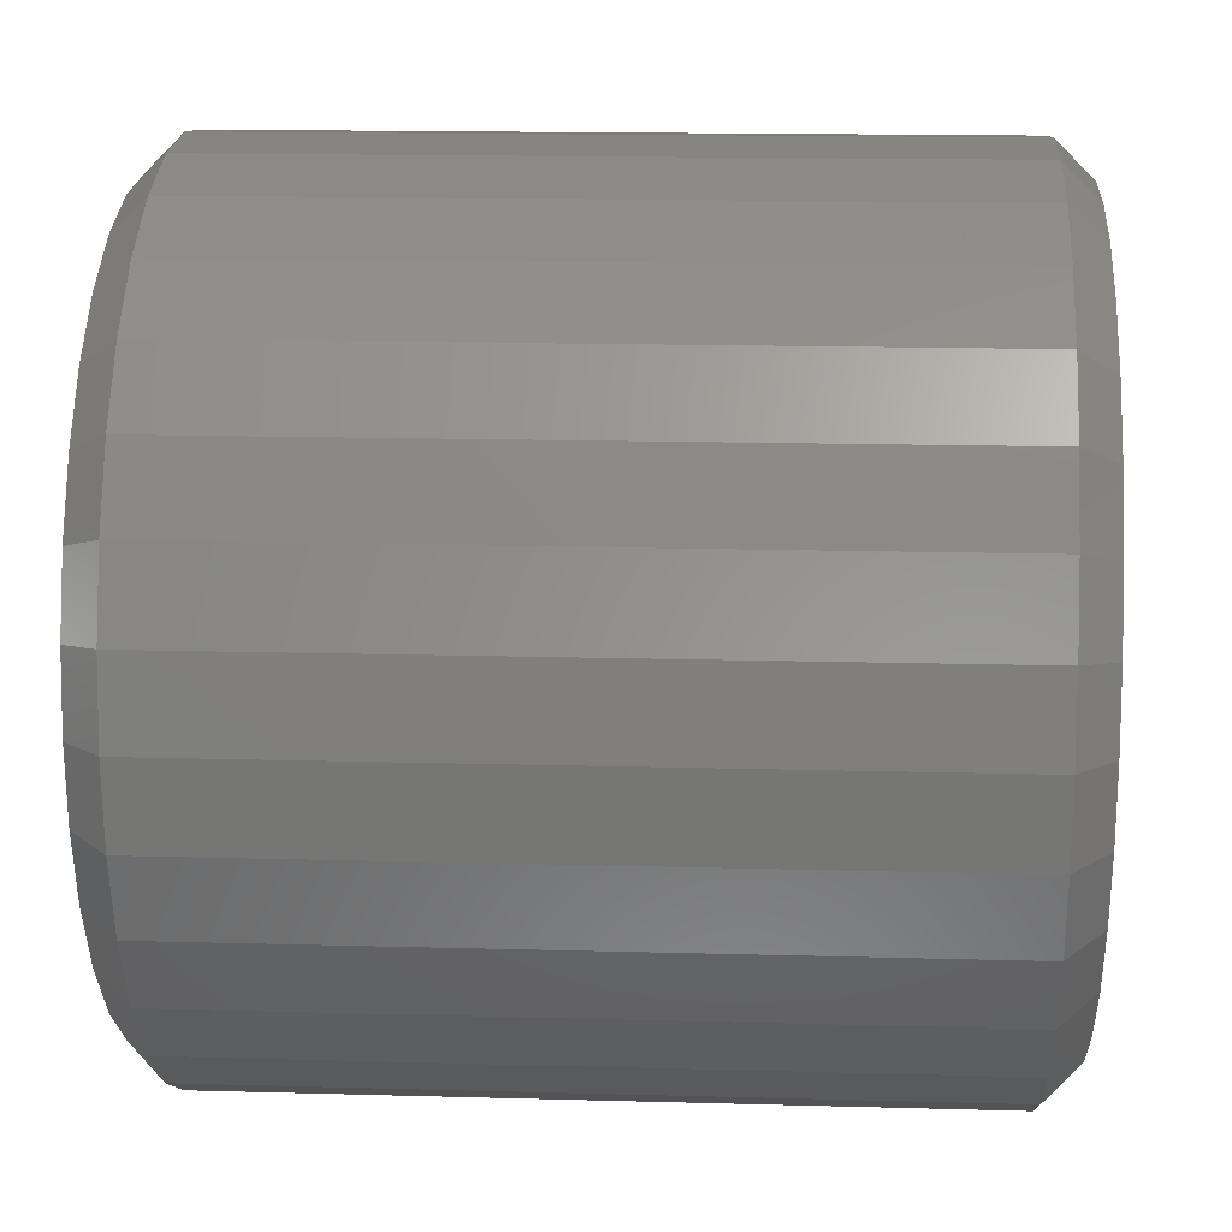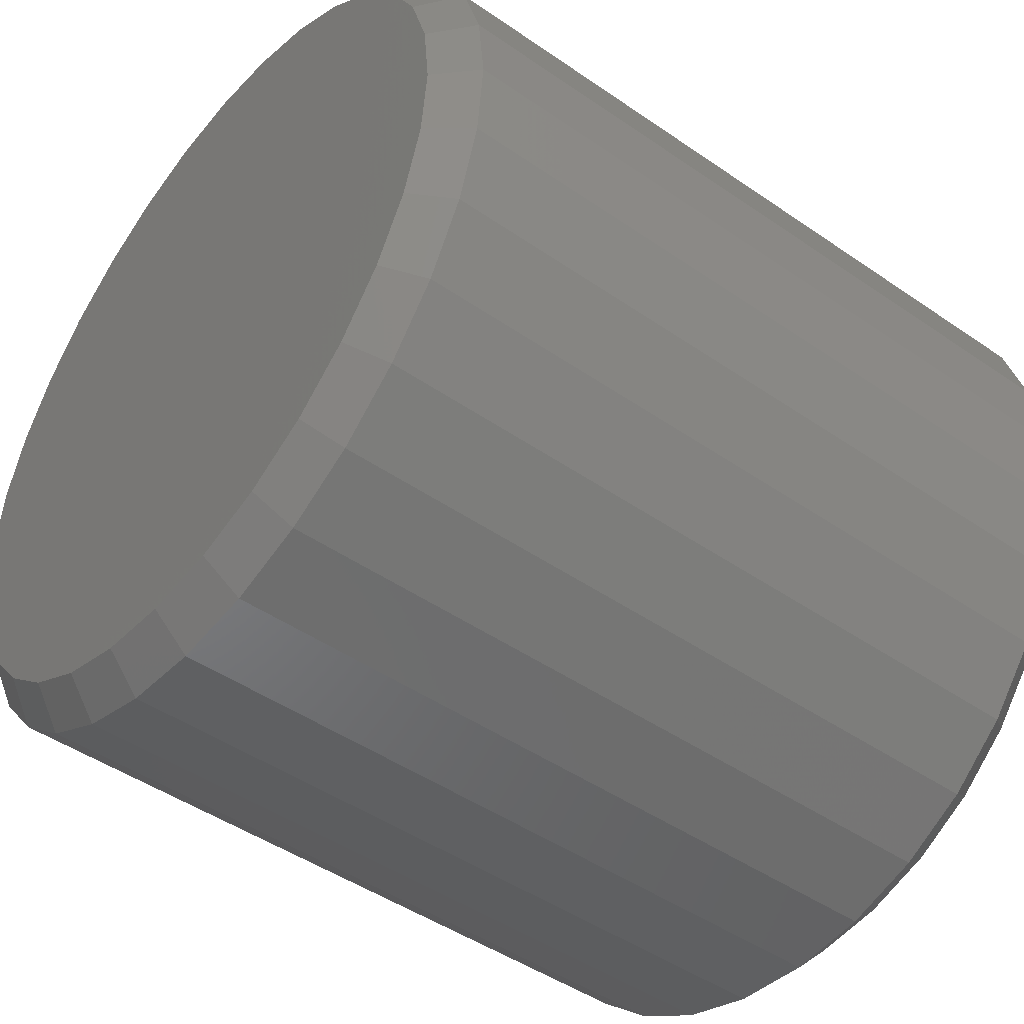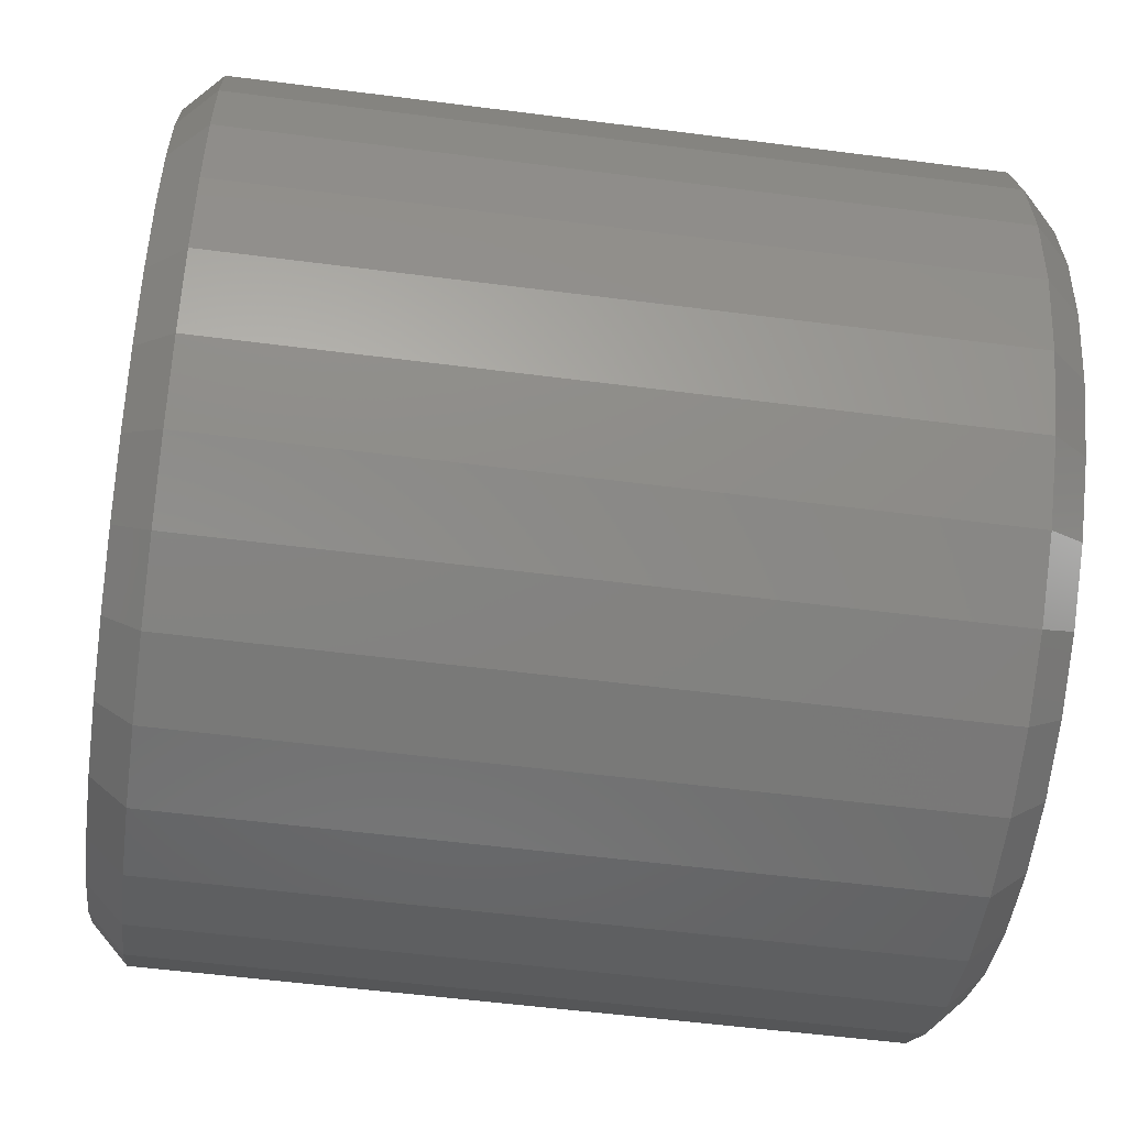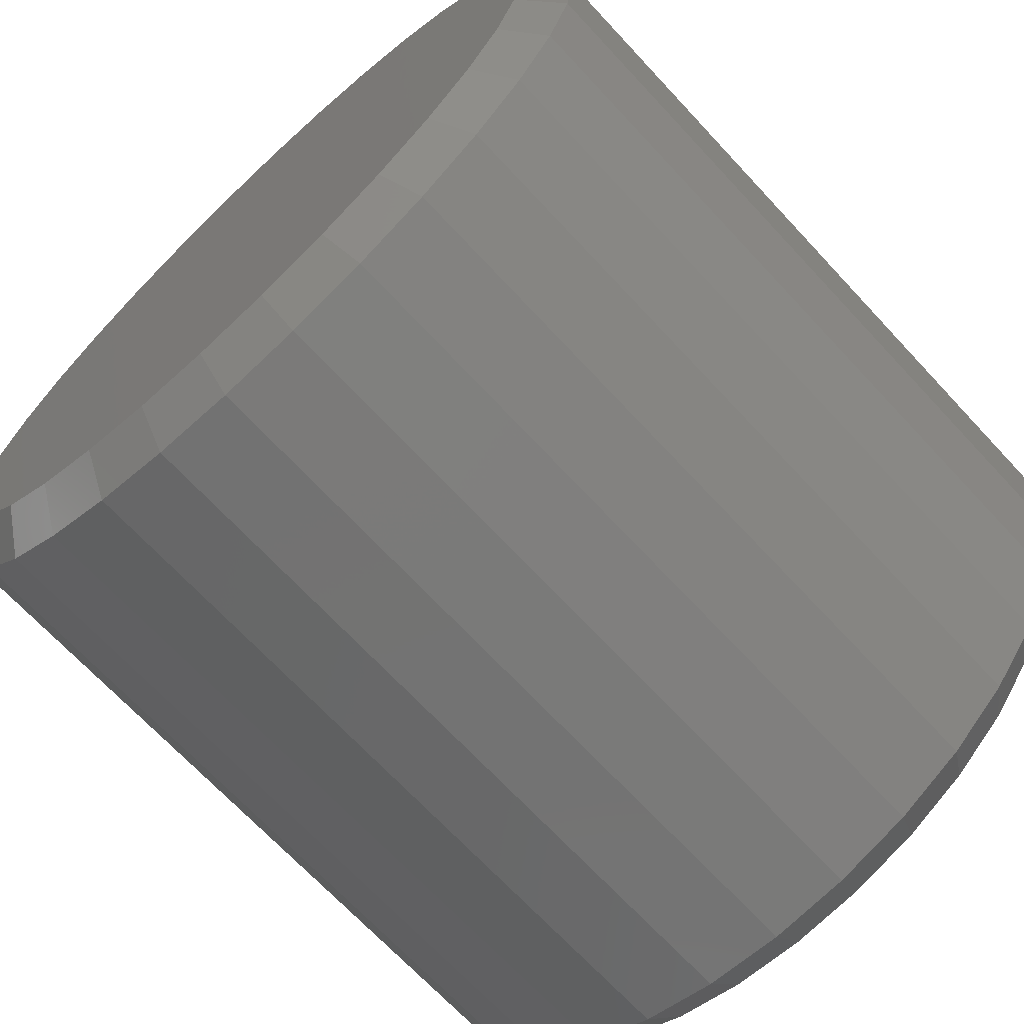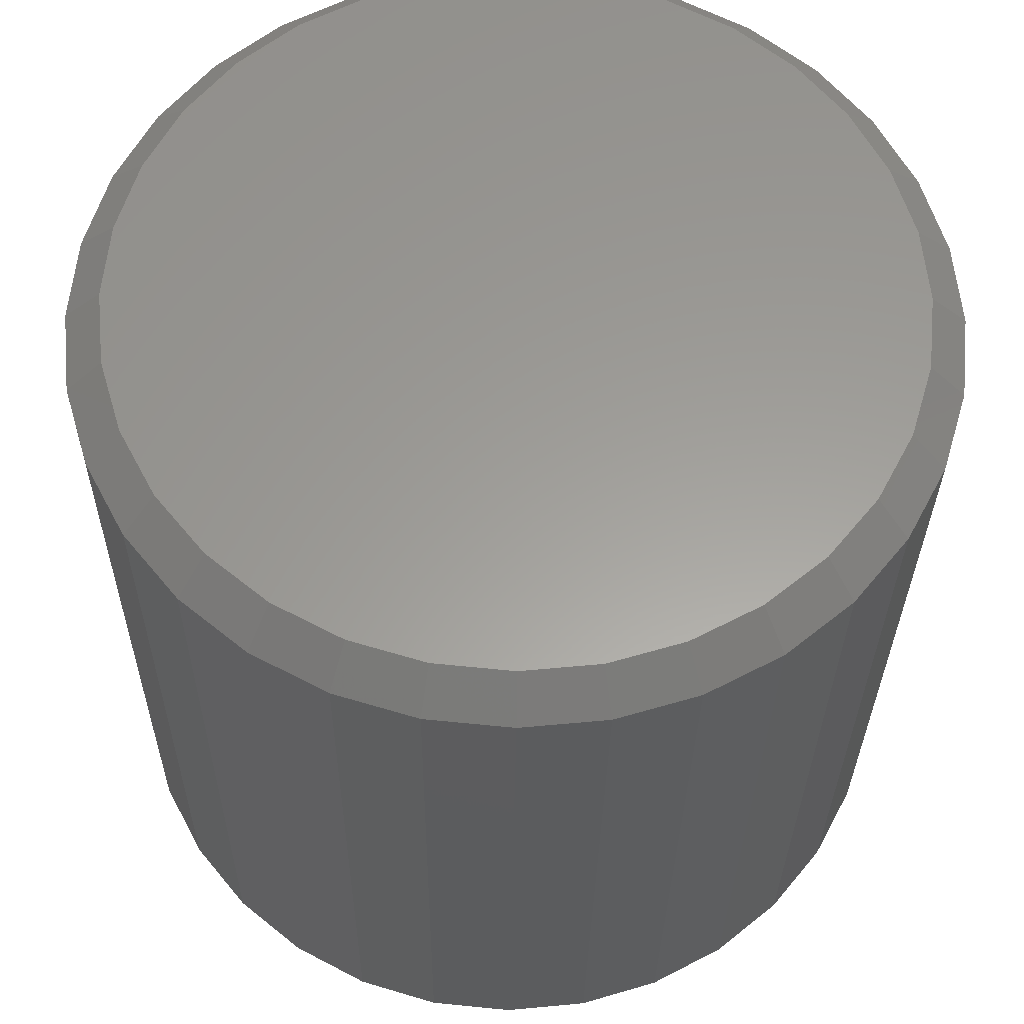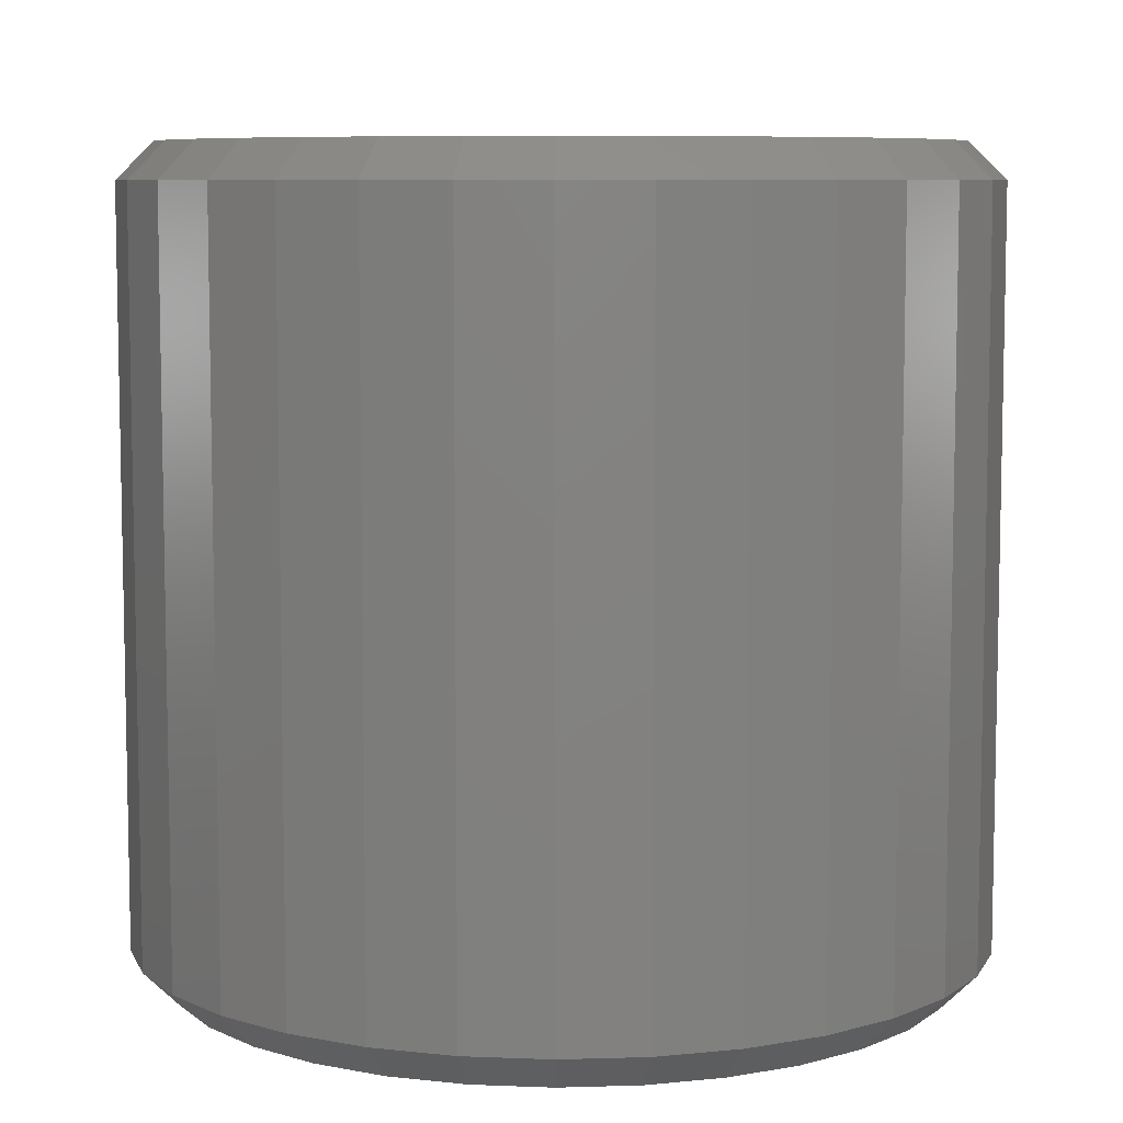
<metadata>
{"format":"stl","ext":"stl","renderer":"f3d","projection":"perspective","resolution":1024,"background":"white","views":[{"elev":15.5,"azim":93.4,"up":"+Y"},{"elev":-46.2,"azim":-128.4,"up":"+Y"},{"elev":-54.6,"azim":82.2,"up":"+Y"},{"elev":-69.2,"azim":-137.1,"up":"+Y"},{"elev":-29.6,"azim":179.4,"up":"+Y"},{"elev":7.6,"azim":90.8,"up":"+Z"}]}
</metadata>
<code>
# stl→obj: 128 verts, 252 faces
v 0.3711 -4.115e-16 0.03125
v 0.3711 -4.115e-16 0.6641
v 0.3641 -0.07085 0.03125
v 0.3641 -0.07085 0.6641
v 0.3434 -0.139 0.03125
v 0.3434 -0.139 0.6641
v 0.3098 -0.2018 0.03125
v 0.3098 -0.2018 0.6641
v 0.2647 -0.2568 0.03125
v 0.2647 -0.2568 0.6641
v 0.2097 -0.302 0.03125
v 0.2097 -0.302 0.6641
v 0.1469 -0.3355 0.03125
v 0.1469 -0.3355 0.6641
v 0.07874 -0.3562 0.03125
v 0.07874 -0.3562 0.6641
v 0.007895 -0.3632 0.03125
v 0.007895 -0.3632 0.6641
v -0.06295 -0.3562 0.03125
v -0.06295 -0.3562 0.6641
v -0.1311 -0.3355 0.03125
v -0.1311 -0.3355 0.6641
v -0.1939 -0.302 0.03125
v -0.1939 -0.302 0.6641
v -0.2489 -0.2568 0.03125
v -0.2489 -0.2568 0.6641
v -0.2941 -0.2018 0.03125
v -0.2941 -0.2018 0.6641
v -0.3276 -0.139 0.03125
v -0.3276 -0.139 0.6641
v -0.3483 -0.07085 0.03125
v -0.3483 -0.07085 0.6641
v -0.3553 4.447e-17 0.03125
v -0.3553 4.447e-17 0.6641
v -0.3483 0.07085 0.03125
v -0.3483 0.07085 0.6641
v -0.3276 0.139 0.03125
v -0.3276 0.139 0.6641
v -0.2941 0.2018 0.03125
v -0.2941 0.2018 0.6641
v -0.2489 0.2568 0.03125
v -0.2489 0.2568 0.6641
v -0.1939 0.302 0.03125
v -0.1939 0.302 0.6641
v -0.1311 0.3355 0.03125
v -0.1311 0.3355 0.6641
v -0.06295 0.3562 0.03125
v -0.06295 0.3562 0.6641
v 0.007895 0.3632 0.03125
v 0.007895 0.3632 0.6641
v 0.07874 0.3562 0.03125
v 0.07874 0.3562 0.6641
v 0.1469 0.3355 0.03125
v 0.1469 0.3355 0.6641
v 0.2097 0.302 0.03125
v 0.2097 0.302 0.6641
v 0.2647 0.2568 0.03125
v 0.2647 0.2568 0.6641
v 0.3098 0.2018 0.03125
v 0.3098 0.2018 0.6641
v 0.3434 0.139 0.03125
v 0.3434 0.139 0.6641
v 0.3641 0.07085 0.03125
v 0.3641 0.07085 0.6641
v -0.05686 0.3255 0.6953
v 0.07265 0.3255 0.6953
v 0.007895 0.3319 0.6953
v 0.1349 0.3066 0.6953
v -0.1191 0.3066 0.6953
v 0.1923 0.276 0.6953
v -0.1765 0.276 0.6953
v 0.2426 0.2347 0.6953
v -0.2268 0.2347 0.6953
v 0.2839 0.1844 0.6953
v -0.2681 0.1844 0.6953
v 0.3145 0.127 0.6953
v -0.2987 0.127 0.6953
v 0.3334 0.06475 0.6953
v -0.3176 0.06475 0.6953
v 0.3398 -3.753e-16 0.6953
v -0.324 -1.059e-16 0.6953
v 0.3334 -0.06475 0.6953
v -0.3176 -0.06475 0.6953
v 0.3145 -0.127 0.6953
v -0.2987 -0.127 0.6953
v 0.2839 -0.1844 0.6953
v -0.2681 -0.1844 0.6953
v 0.2426 -0.2347 0.6953
v -0.2268 -0.2347 0.6953
v 0.1923 -0.276 0.6953
v -0.1765 -0.276 0.6953
v 0.1349 -0.3066 0.6953
v -0.1191 -0.3066 0.6953
v 0.07265 -0.3255 0.6953
v -0.05686 -0.3255 0.6953
v 0.007895 -0.3319 0.6953
v 0.007895 0.3319 0
v 0.07265 0.3255 0
v -0.05686 0.3255 0
v 0.007895 -0.3319 0
v -0.05686 -0.3255 0
v 0.07265 -0.3255 0
v -0.1191 -0.3066 0
v 0.1349 -0.3066 0
v -0.1765 -0.276 0
v 0.1923 -0.276 0
v -0.2268 -0.2347 0
v 0.2426 -0.2347 0
v -0.2681 -0.1844 0
v 0.2839 -0.1844 0
v -0.2987 -0.127 0
v 0.3145 -0.127 0
v -0.3176 -0.06475 0
v 0.3334 -0.06475 0
v -0.324 -1.059e-16 0
v 0.3398 -3.753e-16 0
v -0.3176 0.06475 0
v 0.3334 0.06475 0
v -0.2987 0.127 0
v 0.3145 0.127 0
v -0.2681 0.1844 0
v 0.2839 0.1844 0
v -0.2268 0.2347 0
v 0.2426 0.2347 0
v -0.1765 0.276 0
v 0.1923 0.276 0
v -0.1191 0.3066 0
v 0.1349 0.3066 0
f 1 2 3
f 3 2 4
f 3 4 5
f 5 4 6
f 5 6 7
f 7 6 8
f 7 8 9
f 9 8 10
f 9 10 11
f 11 10 12
f 11 12 13
f 13 12 14
f 13 14 15
f 15 14 16
f 15 16 17
f 17 16 18
f 17 18 19
f 19 18 20
f 19 20 21
f 21 20 22
f 21 22 23
f 23 22 24
f 23 24 25
f 25 24 26
f 25 26 27
f 27 26 28
f 27 28 29
f 29 28 30
f 29 30 31
f 31 30 32
f 31 32 33
f 33 32 34
f 33 34 35
f 35 34 36
f 35 36 37
f 37 36 38
f 37 38 39
f 39 38 40
f 39 40 41
f 41 40 42
f 41 42 43
f 43 42 44
f 43 44 45
f 45 44 46
f 45 46 47
f 47 46 48
f 47 48 49
f 49 48 50
f 49 50 51
f 51 50 52
f 51 52 53
f 53 52 54
f 53 54 55
f 55 54 56
f 55 56 57
f 57 56 58
f 57 58 59
f 59 58 60
f 59 60 61
f 61 60 62
f 61 62 63
f 63 62 64
f 63 64 1
f 1 64 2
f 65 66 67
f 66 65 68
f 68 65 69
f 68 69 70
f 70 69 71
f 70 71 72
f 72 71 73
f 72 73 74
f 74 73 75
f 74 75 76
f 76 75 77
f 76 77 78
f 78 77 79
f 78 79 80
f 80 79 81
f 80 81 82
f 82 81 83
f 82 83 84
f 84 83 85
f 84 85 86
f 86 85 87
f 86 87 88
f 88 87 89
f 88 89 90
f 90 89 91
f 90 91 92
f 92 91 93
f 92 93 94
f 94 93 95
f 94 95 96
f 96 95 18
f 18 16 96
f 8 88 10
f 10 88 90
f 10 90 12
f 88 8 86
f 86 8 6
f 86 6 84
f 84 6 4
f 84 4 82
f 82 4 2
f 82 2 80
f 87 26 89
f 89 26 24
f 89 24 91
f 26 87 28
f 28 87 85
f 28 85 30
f 30 85 83
f 30 83 32
f 32 83 81
f 32 81 34
f 18 95 20
f 20 95 93
f 20 93 22
f 22 93 91
f 22 91 24
f 96 16 94
f 94 16 14
f 94 14 92
f 92 14 12
f 92 12 90
f 67 66 50
f 50 48 67
f 40 73 42
f 42 73 71
f 42 71 44
f 73 40 75
f 75 40 38
f 75 38 77
f 77 38 36
f 77 36 79
f 79 36 34
f 79 34 81
f 74 58 72
f 72 58 56
f 72 56 70
f 58 74 60
f 60 74 76
f 60 76 62
f 62 76 78
f 62 78 64
f 64 78 80
f 64 80 2
f 50 66 52
f 52 66 68
f 52 68 54
f 54 68 70
f 54 70 56
f 67 48 65
f 65 48 46
f 65 46 69
f 69 46 44
f 69 44 71
f 97 98 99
f 100 101 102
f 102 101 103
f 102 103 104
f 104 103 105
f 104 105 106
f 106 105 107
f 106 107 108
f 108 107 109
f 108 109 110
f 110 109 111
f 110 111 112
f 112 111 113
f 112 113 114
f 114 113 115
f 114 115 116
f 116 115 117
f 116 117 118
f 118 117 119
f 118 119 120
f 120 119 121
f 120 121 122
f 122 121 123
f 122 123 124
f 124 123 125
f 124 125 126
f 126 125 127
f 126 127 128
f 128 127 99
f 128 99 98
f 17 101 100
f 100 15 17
f 105 23 107
f 107 23 25
f 107 25 109
f 109 25 27
f 109 27 111
f 111 27 29
f 111 29 113
f 113 29 31
f 113 31 115
f 115 31 33
f 11 106 9
f 9 106 108
f 9 108 7
f 7 108 110
f 7 110 5
f 5 110 112
f 5 112 3
f 3 112 114
f 3 114 1
f 1 114 116
f 23 105 21
f 21 105 103
f 21 103 19
f 19 103 101
f 19 101 17
f 106 11 104
f 104 11 13
f 104 13 102
f 102 13 15
f 102 15 100
f 49 98 97
f 97 47 49
f 126 55 124
f 124 55 57
f 124 57 122
f 122 57 59
f 122 59 120
f 120 59 61
f 120 61 118
f 118 61 63
f 118 63 116
f 116 63 1
f 43 125 41
f 41 125 123
f 41 123 39
f 39 123 121
f 39 121 37
f 37 121 119
f 37 119 35
f 35 119 117
f 35 117 33
f 33 117 115
f 55 126 53
f 53 126 128
f 53 128 51
f 51 128 98
f 51 98 49
f 125 43 127
f 127 43 45
f 127 45 99
f 99 45 47
f 99 47 97

</code>
